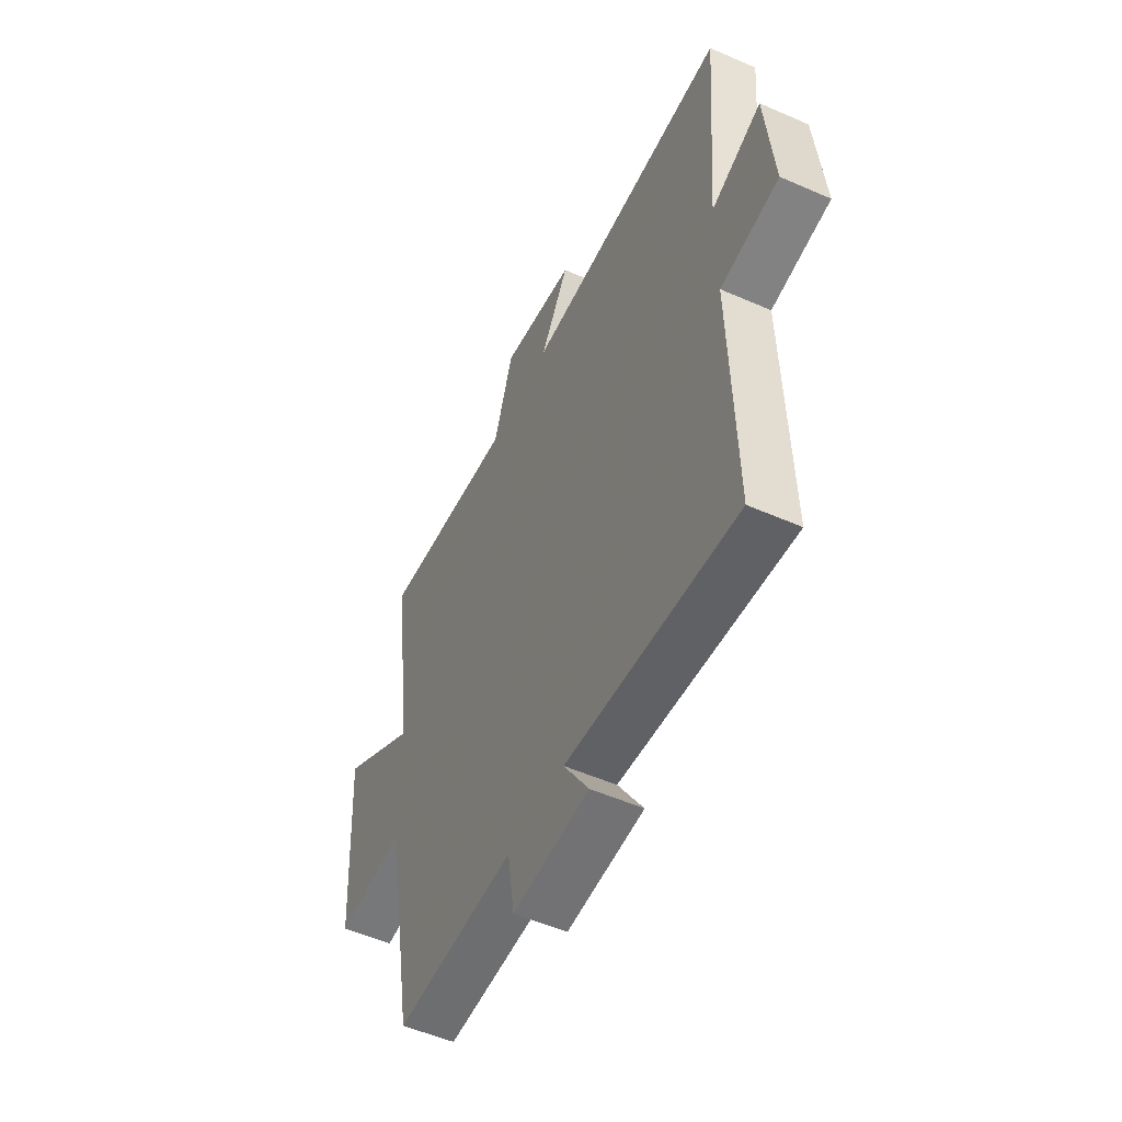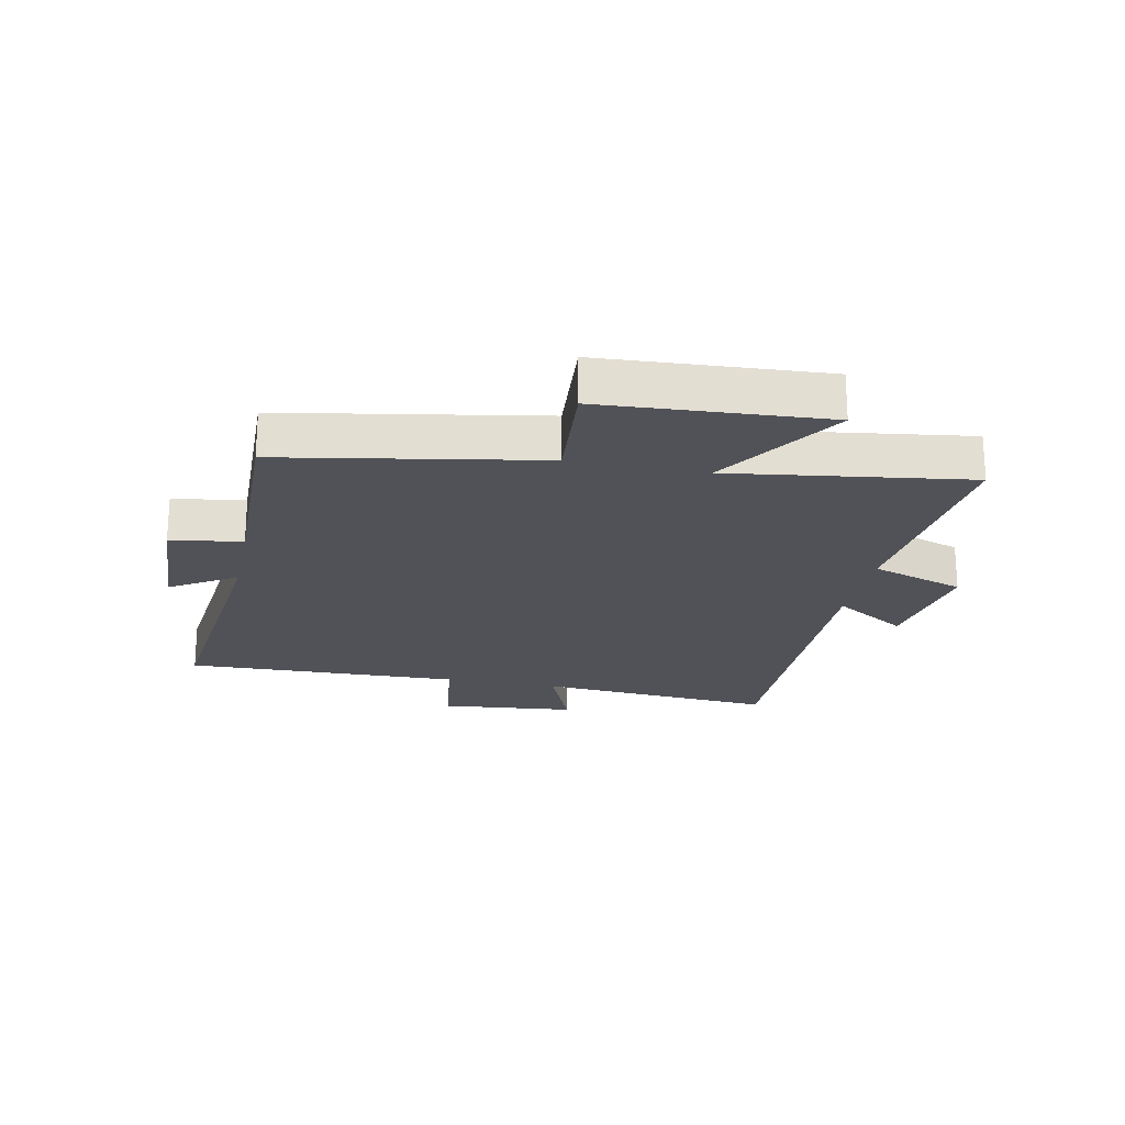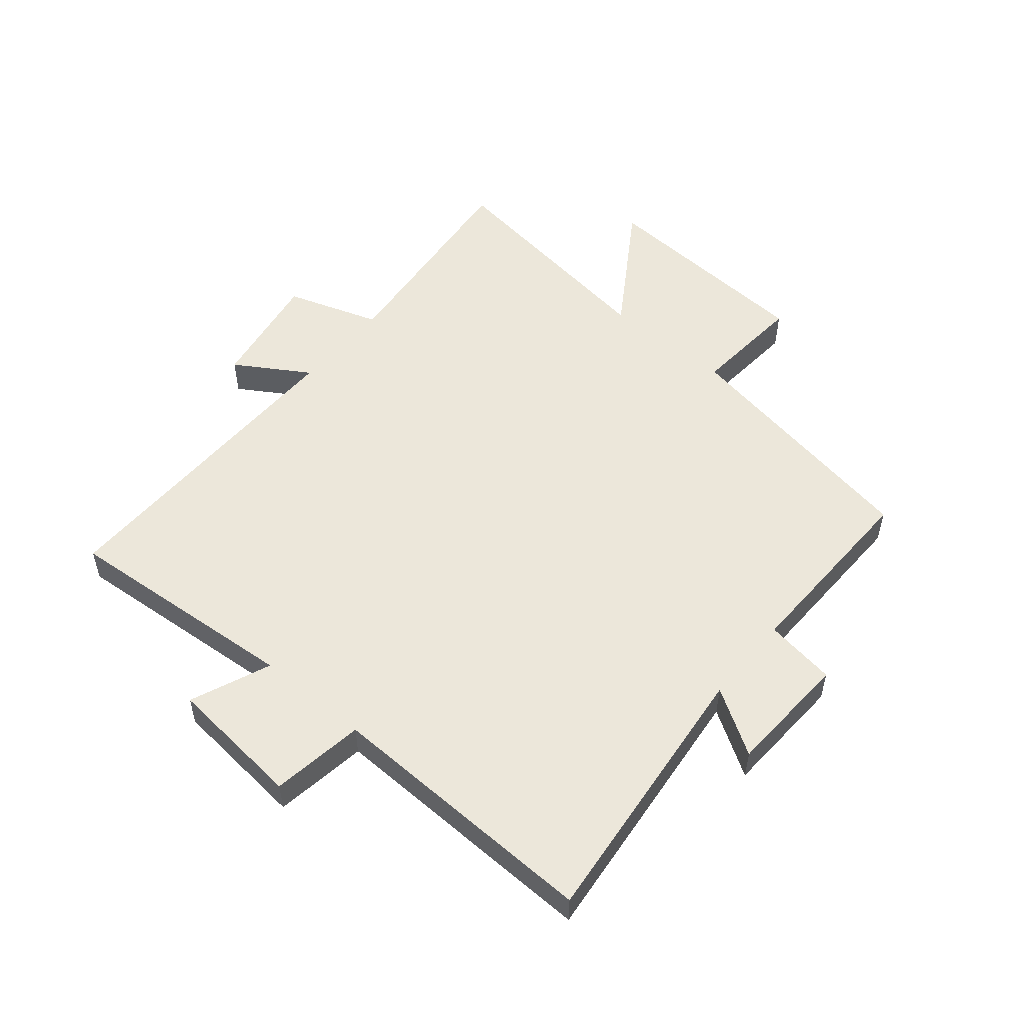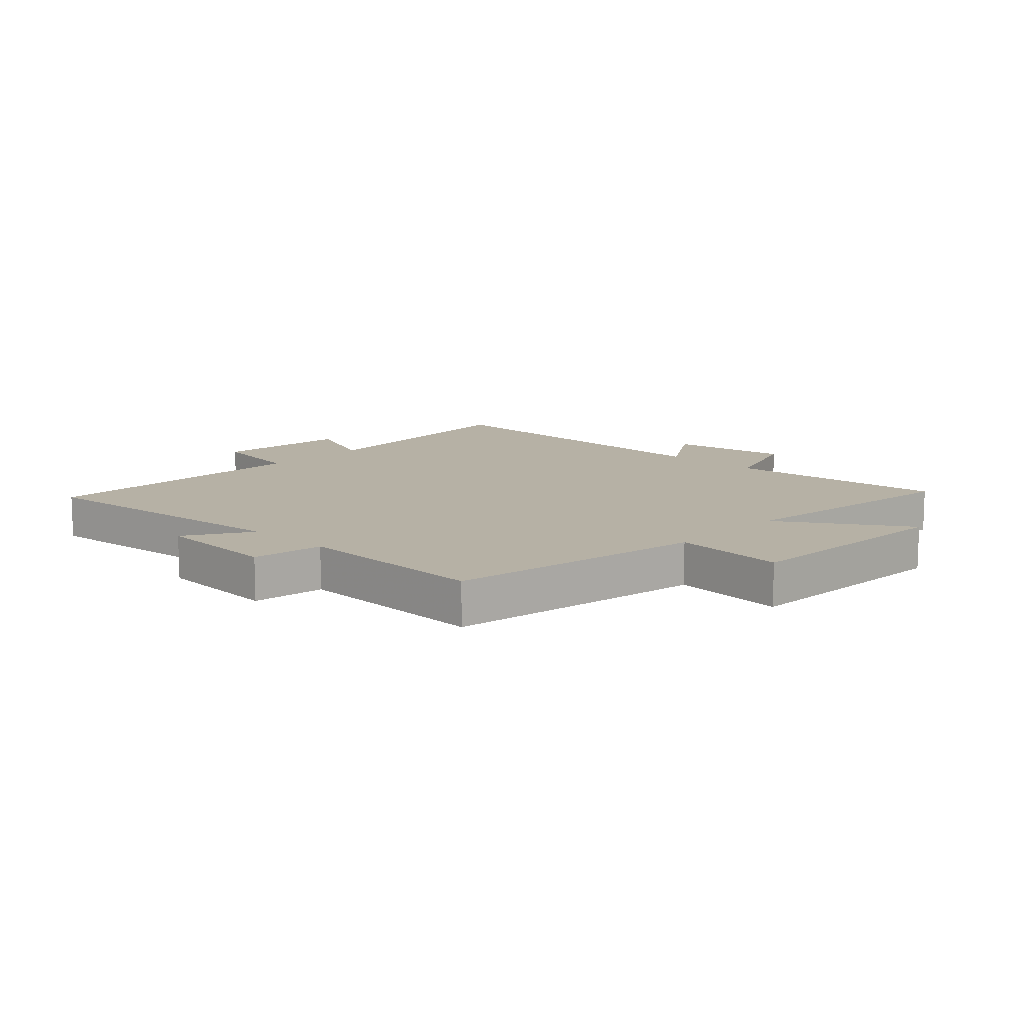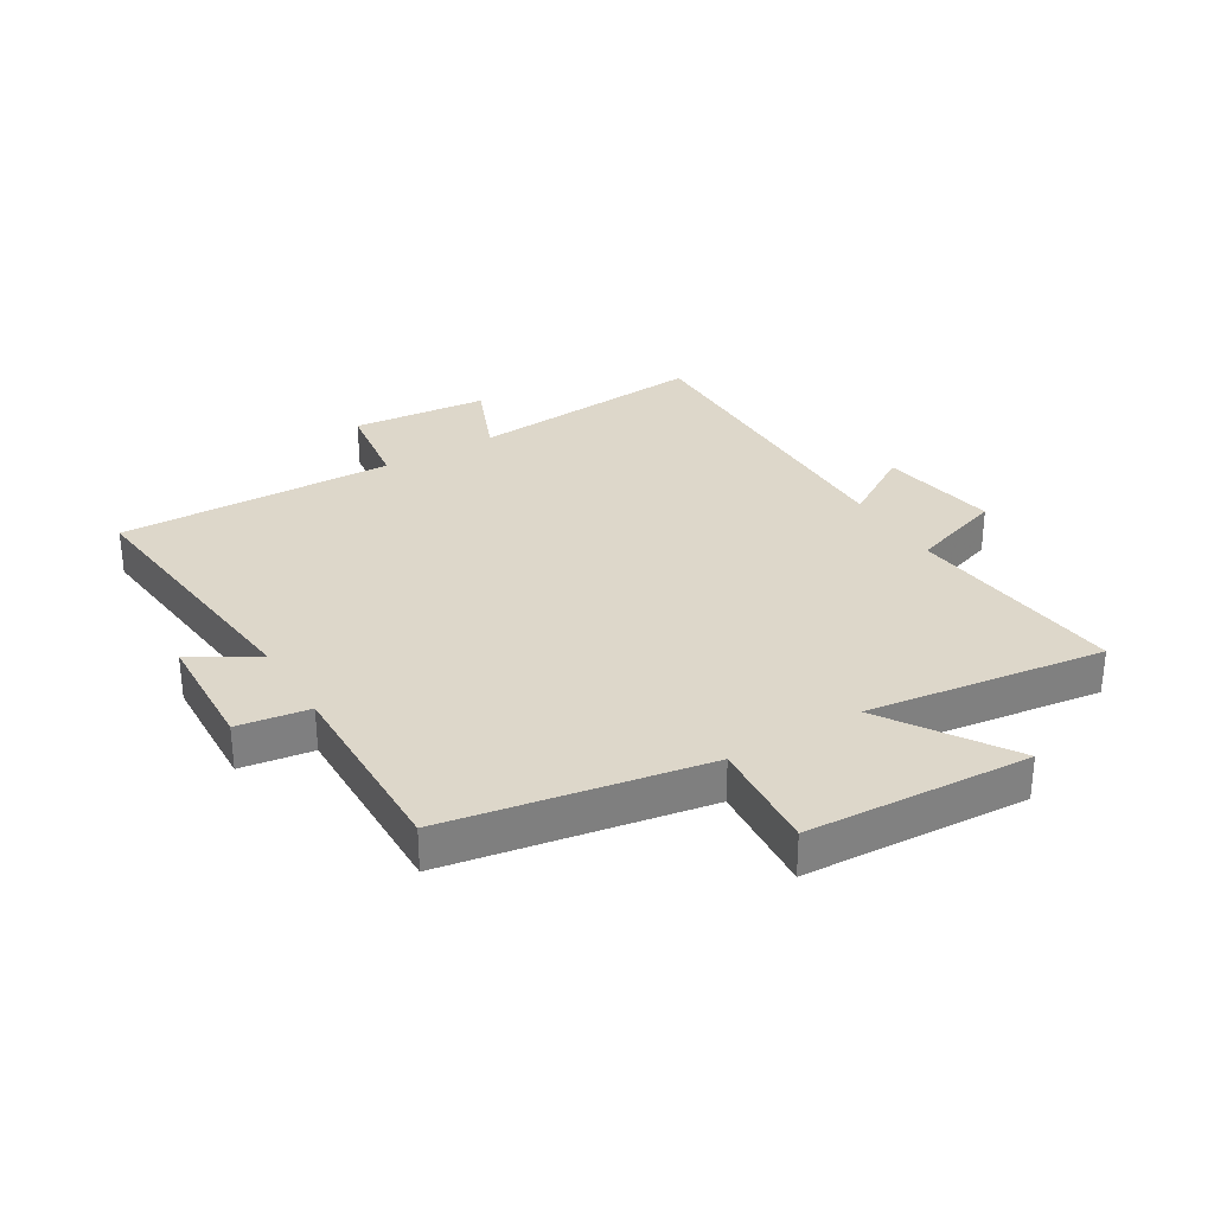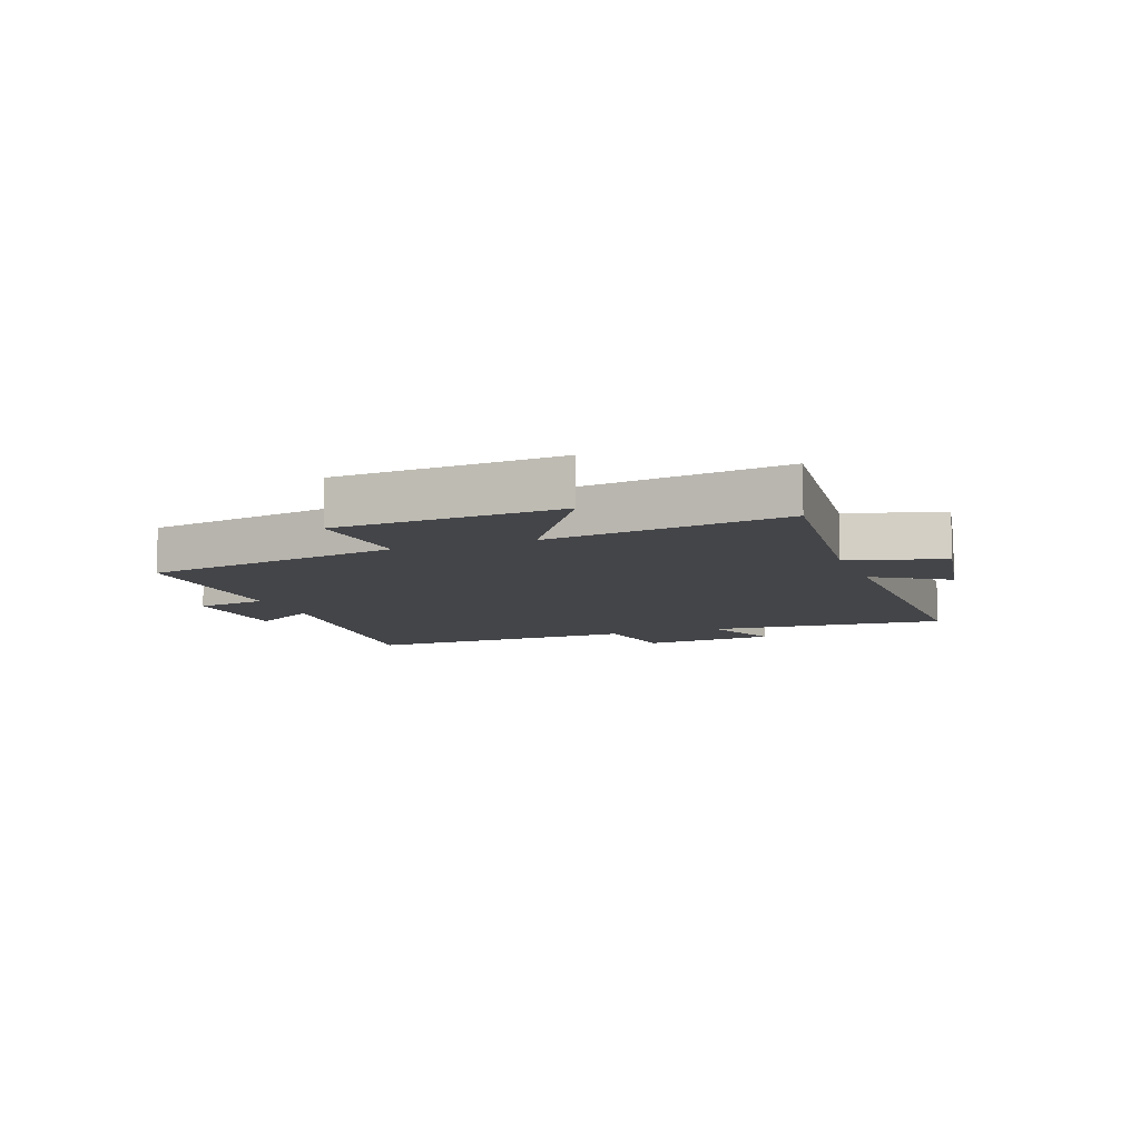
<metadata>
{"format":"obj","ext":"obj","renderer":"f3d","projection":"perspective","resolution":1024,"background":"white","views":[{"elev":-53.0,"azim":64.8,"up":"+Z"},{"elev":-21.6,"azim":-101.5,"up":"+Y"},{"elev":53.3,"azim":129.9,"up":"+Y"},{"elev":12.0,"azim":-136.4,"up":"+Y"},{"elev":30.9,"azim":-121.2,"up":"+Y"},{"elev":-9.0,"azim":-69.8,"up":"+Y"}]}
</metadata>
<code>
v 0.532 0.07 0.505
v 0.5 0.07 0.107
v 0.634 0.07 0.162
v 0.656 0.07 -0.064
v 0.5 0.07 -0.087
v 0.512 0.07 -0.548
v 0.055 0.07 -0.5
v 0.123 0.07 -0.609
v -0.083 0.07 -0.619
v -0.101 0.07 -0.5
v -0.424 0.07 -0.507
v -0.5 0.07 -0.079
v -0.687 0.07 -0.094
v -0.709 0.07 0.278
v -0.5 0.07 0.143
v -0.555 0.07 0.539
v -0.187 0.07 0.5
v -0.135 0.07 0.656
v 0.063 0.07 0.622
v -0.013 0.07 0.5
v 0.532 0 0.505
v 0.5 0 0.107
v 0.634 0 0.162
v 0.656 0 -0.064
v 0.5 0 -0.087
v 0.512 0 -0.548
v 0.055 0 -0.5
v 0.123 0 -0.609
v -0.083 0 -0.619
v -0.101 0 -0.5
v -0.424 0 -0.507
v -0.5 0 -0.079
v -0.687 0 -0.094
v -0.709 0 0.278
v -0.5 0 0.143
v -0.555 0 0.539
v -0.187 0 0.5
v -0.135 0 0.656
v 0.063 0 0.622
v -0.013 0 0.5
f 17 18 19 20
f 15 16 17
f 15 17 20
f 12 13 14 15
f 20 1 2
f 15 20 2
f 12 15 2
f 11 12 2
f 10 11 2
f 7 8 9 10
f 5 6 7
f 10 2 3
f 7 10 3
f 5 7 3
f 3 4 5
f 40 39 38 37
f 37 36 35
f 40 37 35
f 35 34 33 32
f 22 21 40
f 22 40 35
f 22 35 32
f 22 32 31
f 22 31 30
f 30 29 28 27
f 27 26 25
f 23 22 30
f 23 30 27
f 23 27 25
f 25 24 23
f 1 21 22 2
f 2 22 23 3
f 3 23 24 4
f 4 24 25 5
f 5 25 26 6
f 6 26 27 7
f 7 27 28 8
f 8 28 29 9
f 9 29 30 10
f 10 30 31 11
f 11 31 32 12
f 12 32 33 13
f 13 33 34 14
f 14 34 35 15
f 15 35 36 16
f 16 36 37 17
f 17 37 38 18
f 18 38 39 19
f 19 39 40 20
f 20 40 21 1

</code>
